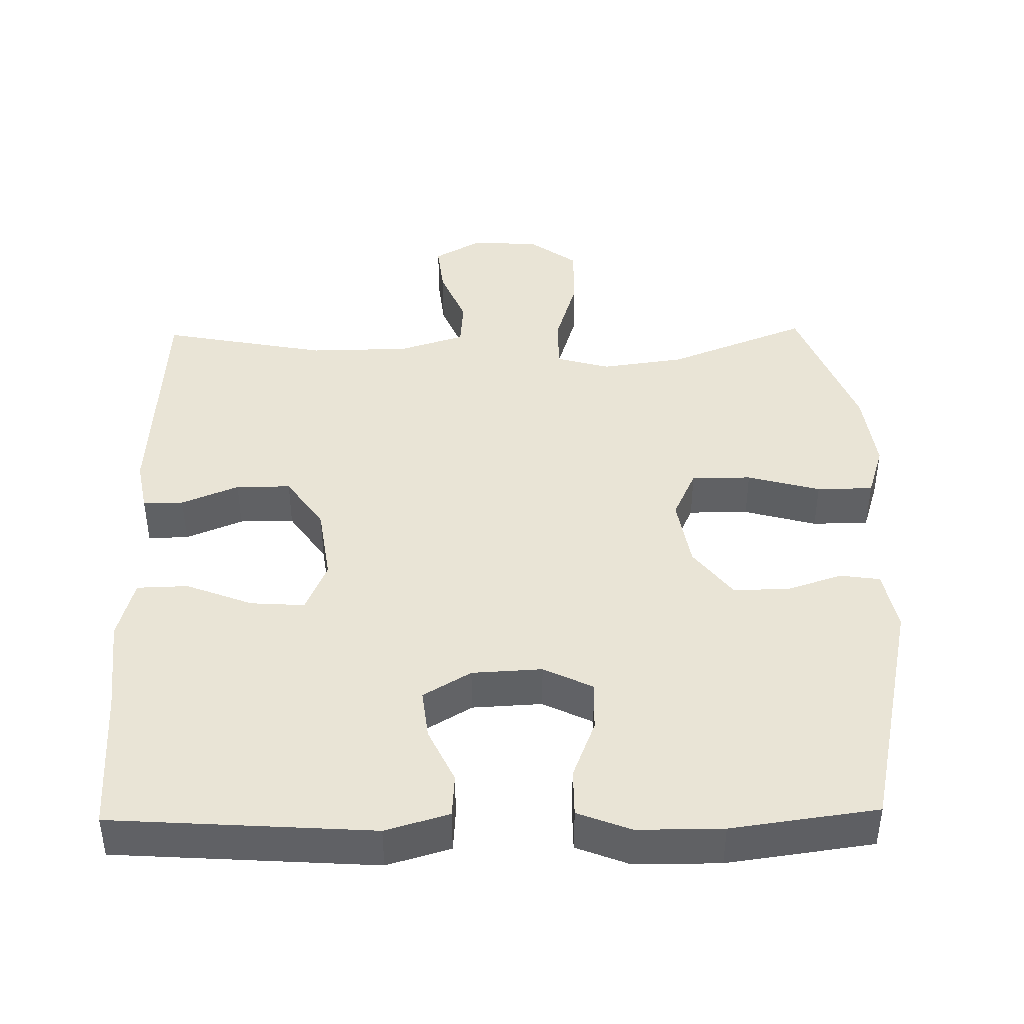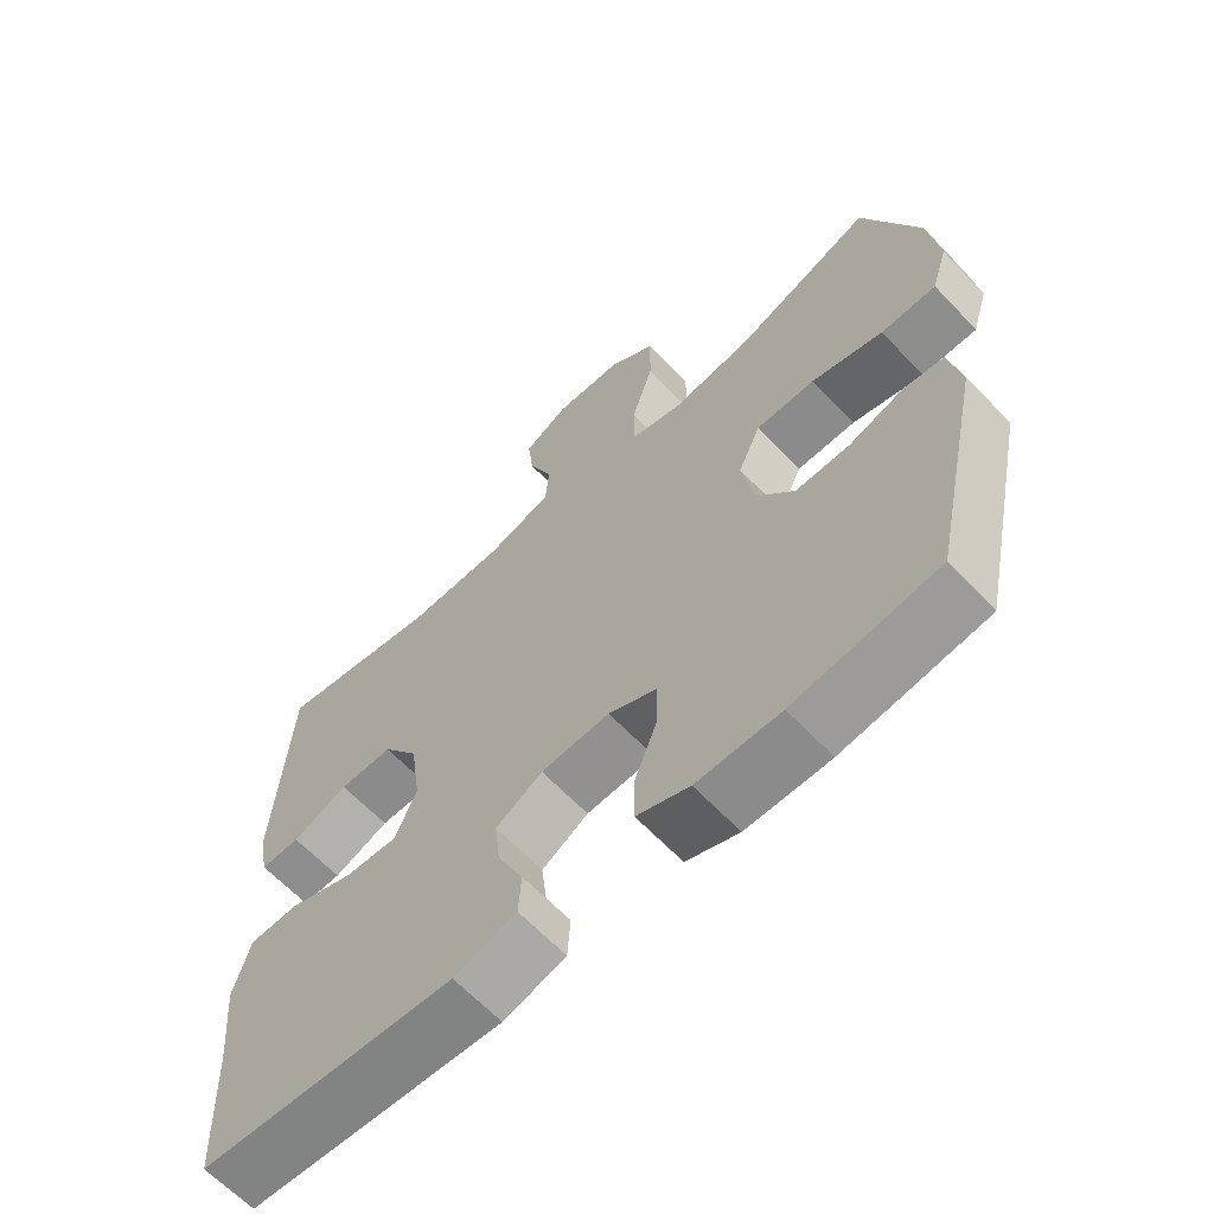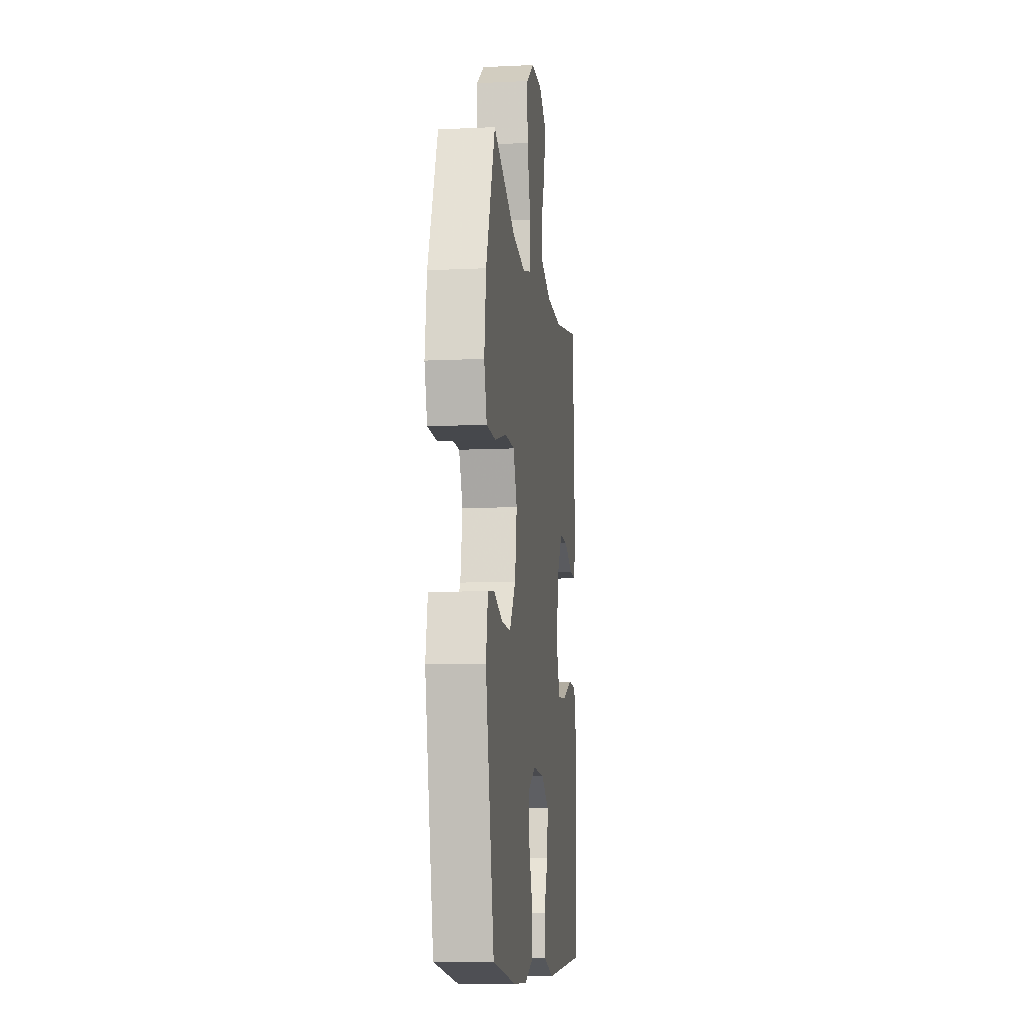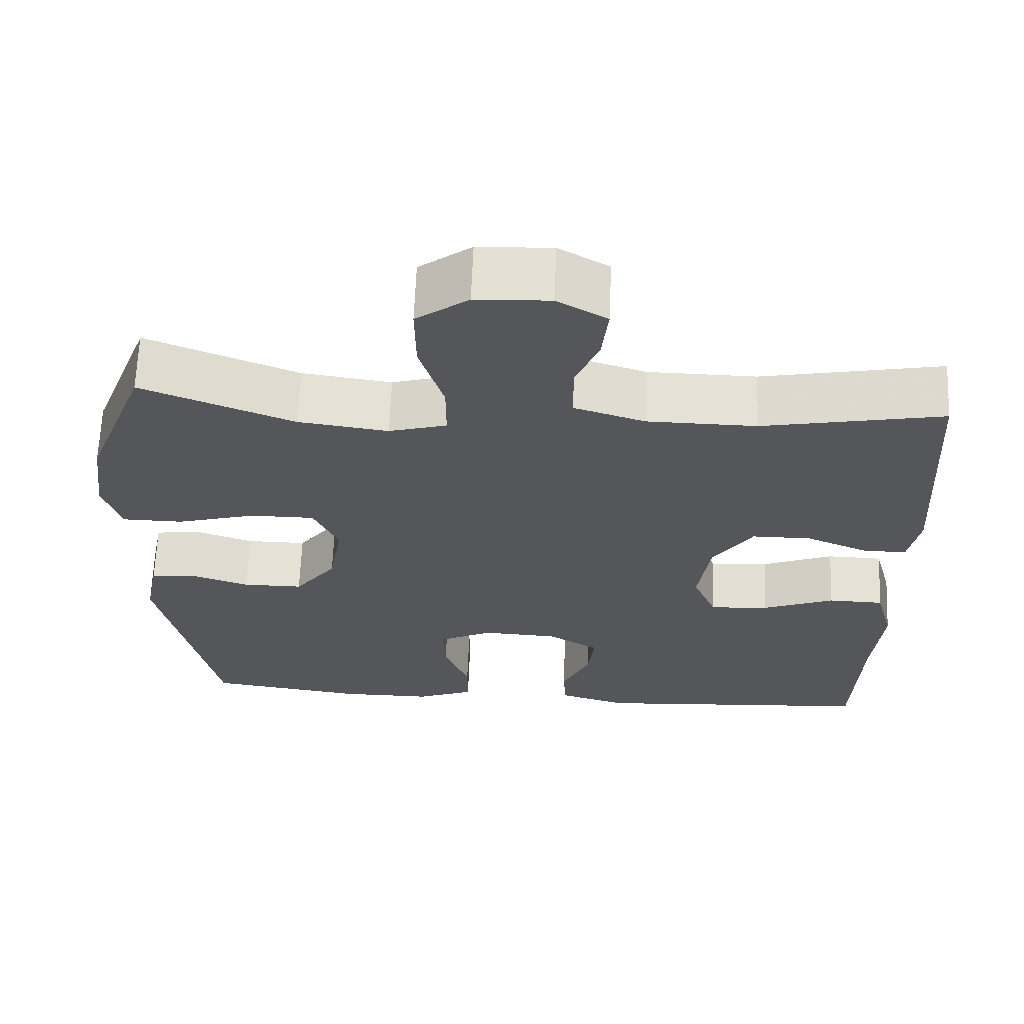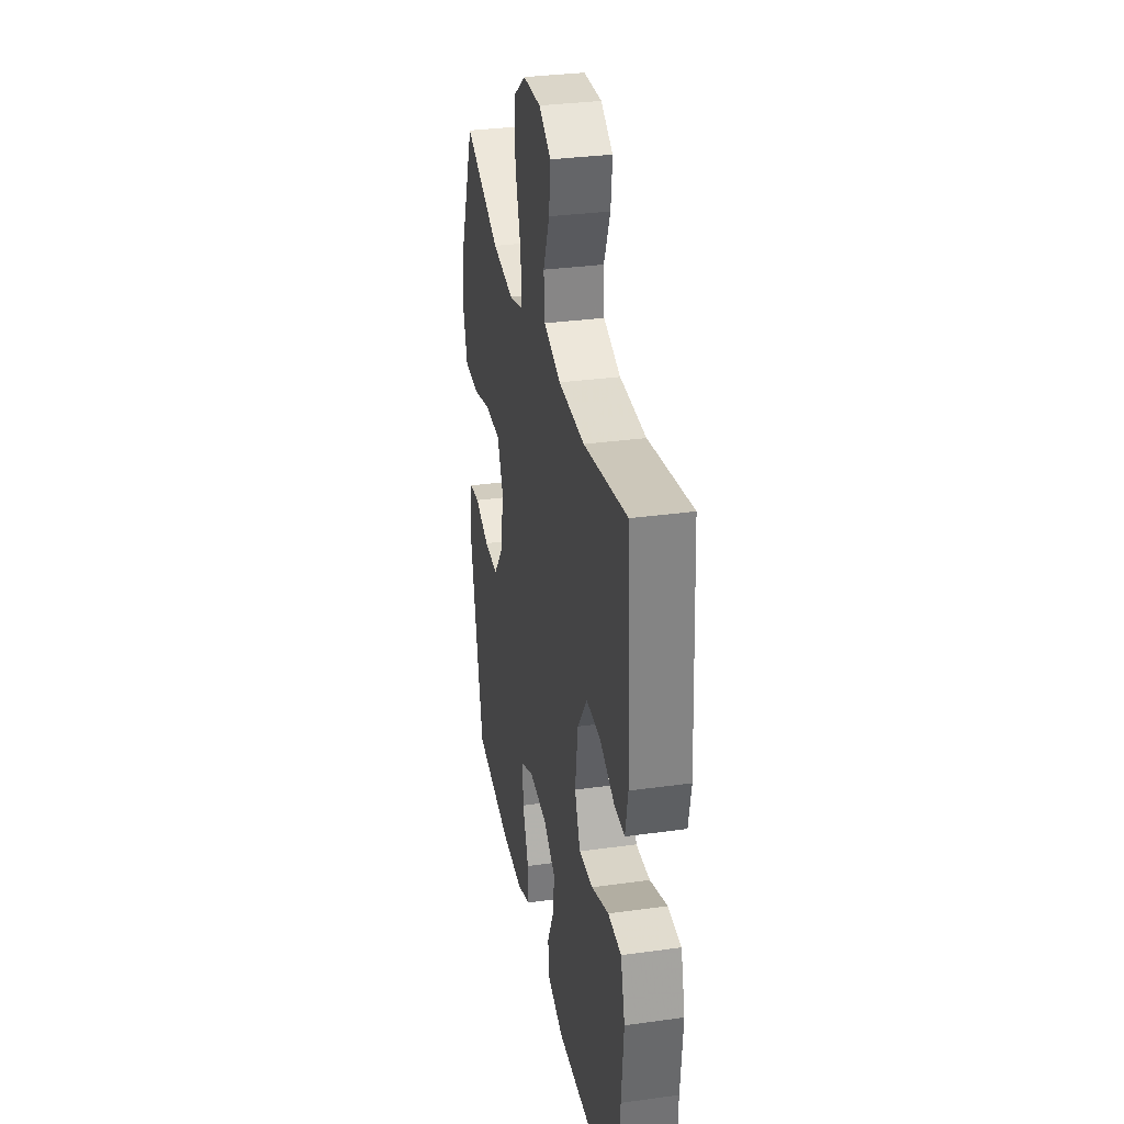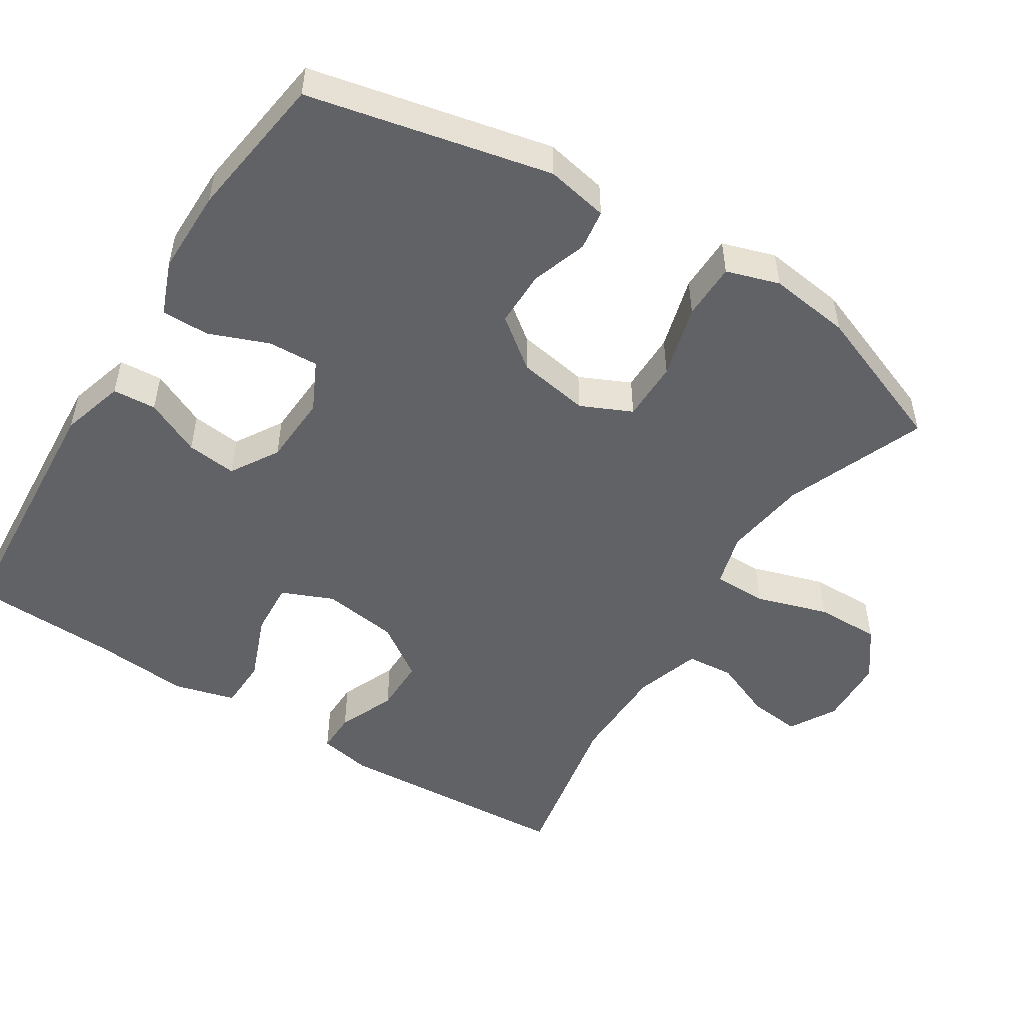
<metadata>
{"format":"obj","ext":"obj","renderer":"f3d","projection":"perspective","resolution":1024,"background":"white","views":[{"elev":42.6,"azim":179.0,"up":"+Y"},{"elev":-63.9,"azim":-136.5,"up":"+Z"},{"elev":-10.4,"azim":-83.1,"up":"+Z"},{"elev":64.6,"azim":2.3,"up":"+Z"},{"elev":32.5,"azim":79.1,"up":"+Z"},{"elev":-50.6,"azim":-122.2,"up":"+Y"}]}
</metadata>
<code>
v -0.5 0.07 -0.5
v -0.573 0.07 -0.166
v -0.556 0.07 -0.08
v -0.5 0.07 -0.072
v -0.423 0.07 -0.098
v -0.346 0.07 -0.098
v -0.293 0.07 -0.029
v -0.276 0.07 0.07
v -0.308 0.07 0.14
v -0.391 0.07 0.14
v -0.492 0.07 0.112
v -0.57 0.07 0.113
v -0.593 0.07 0.186
v -0.578 0.07 0.299
v -0.5 0.07 0.5
v -0.306 0.07 0.423
v -0.191 0.07 0.407
v -0.117 0.07 0.428
v -0.117 0.07 0.502
v -0.148 0.07 0.602
v -0.149 0.07 0.691
v -0.082 0.07 0.74
v 0.013 0.07 0.744
v 0.077 0.07 0.707
v 0.069 0.07 0.635
v 0.035 0.07 0.553
v 0.04 0.07 0.487
v 0.131 0.07 0.458
v 0.27 0.07 0.456
v 0.5 0.07 0.5
v 0.52 0.07 0.171
v 0.506 0.07 0.098
v 0.45 0.07 0.099
v 0.371 0.07 0.132
v 0.295 0.07 0.132
v 0.244 0.07 0.058
v 0.229 0.07 -0.047
v 0.259 0.07 -0.118
v 0.334 0.07 -0.113
v 0.426 0.07 -0.077
v 0.497 0.07 -0.079
v 0.52 0.07 -0.164
v 0.508 0.07 -0.296
v 0.5 0.07 -0.5
v 0.139 0.07 -0.524
v 0.051 0.07 -0.498
v 0.047 0.07 -0.438
v 0.083 0.07 -0.361
v 0.091 0.07 -0.292
v 0.025 0.07 -0.252
v -0.072 0.07 -0.247
v -0.141 0.07 -0.281
v -0.138 0.07 -0.351
v -0.106 0.07 -0.433
v -0.106 0.07 -0.499
v -0.18 0.07 -0.528
v -0.298 0.07 -0.528
v -0.5 0 -0.5
v -0.573 0 -0.166
v -0.556 0 -0.08
v -0.5 0 -0.072
v -0.423 0 -0.098
v -0.346 0 -0.098
v -0.293 0 -0.029
v -0.276 0 0.07
v -0.308 0 0.14
v -0.391 0 0.14
v -0.492 0 0.112
v -0.57 0 0.113
v -0.593 0 0.186
v -0.578 0 0.299
v -0.5 0 0.5
v -0.306 0 0.423
v -0.191 0 0.407
v -0.117 0 0.428
v -0.117 0 0.502
v -0.148 0 0.602
v -0.149 0 0.691
v -0.082 0 0.74
v 0.013 0 0.744
v 0.077 0 0.707
v 0.069 0 0.635
v 0.035 0 0.553
v 0.04 0 0.487
v 0.131 0 0.458
v 0.27 0 0.456
v 0.5 0 0.5
v 0.52 0 0.171
v 0.506 0 0.098
v 0.45 0 0.099
v 0.371 0 0.132
v 0.295 0 0.132
v 0.244 0 0.058
v 0.229 0 -0.047
v 0.259 0 -0.118
v 0.334 0 -0.113
v 0.426 0 -0.077
v 0.497 0 -0.079
v 0.52 0 -0.164
v 0.508 0 -0.296
v 0.5 0 -0.5
v 0.139 0 -0.524
v 0.051 0 -0.498
v 0.047 0 -0.438
v 0.083 0 -0.361
v 0.091 0 -0.292
v 0.025 0 -0.252
v -0.072 0 -0.247
v -0.141 0 -0.281
v -0.138 0 -0.351
v -0.106 0 -0.433
v -0.106 0 -0.499
v -0.18 0 -0.528
v -0.298 0 -0.528
f 3 4 5
f 2 3 5
f 1 2 5
f 57 1 5
f 56 57 5
f 55 56 5
f 54 55 5
f 53 54 5
f 52 53 5 6
f 51 52 6 7
f 50 51 7 8
f 49 50 8 9
f 46 47 48
f 45 46 48
f 44 45 48
f 43 44 48
f 43 48 49
f 42 43 49
f 41 42 49
f 40 41 49
f 39 40 49
f 38 39 49
f 37 38 49 9
f 32 33 34
f 31 32 34
f 30 31 34
f 29 30 34
f 28 29 34 35
f 27 28 35 36
f 24 25 26
f 23 24 26
f 22 23 26
f 21 22 26
f 20 21 26
f 19 20 26
f 18 19 26 27
f 14 15 16
f 13 14 16
f 12 13 16
f 11 12 16
f 10 11 16
f 9 10 16 17
f 36 37 9
f 27 36 9
f 18 27 9
f 9 17 18
f 62 61 60
f 62 60 59
f 62 59 58
f 62 58 114
f 62 114 113
f 62 113 112
f 62 112 111
f 62 111 110
f 63 62 110 109
f 64 63 109 108
f 65 64 108 107
f 66 65 107 106
f 105 104 103
f 105 103 102
f 105 102 101
f 105 101 100
f 106 105 100
f 106 100 99
f 106 99 98
f 106 98 97
f 106 97 96
f 106 96 95
f 66 106 95 94
f 91 90 89
f 91 89 88
f 91 88 87
f 91 87 86
f 92 91 86 85
f 93 92 85 84
f 83 82 81
f 83 81 80
f 83 80 79
f 83 79 78
f 83 78 77
f 83 77 76
f 84 83 76 75
f 73 72 71
f 73 71 70
f 73 70 69
f 73 69 68
f 73 68 67
f 74 73 67 66
f 66 94 93
f 66 93 84
f 66 84 75
f 75 74 66
f 1 58 59 2
f 2 59 60 3
f 3 60 61 4
f 4 61 62 5
f 5 62 63 6
f 6 63 64 7
f 7 64 65 8
f 8 65 66 9
f 9 66 67 10
f 10 67 68 11
f 11 68 69 12
f 12 69 70 13
f 13 70 71 14
f 14 71 72 15
f 15 72 73 16
f 16 73 74 17
f 17 74 75 18
f 18 75 76 19
f 19 76 77 20
f 20 77 78 21
f 21 78 79 22
f 22 79 80 23
f 23 80 81 24
f 24 81 82 25
f 25 82 83 26
f 26 83 84 27
f 27 84 85 28
f 28 85 86 29
f 29 86 87 30
f 30 87 88 31
f 31 88 89 32
f 32 89 90 33
f 33 90 91 34
f 34 91 92 35
f 35 92 93 36
f 36 93 94 37
f 37 94 95 38
f 38 95 96 39
f 39 96 97 40
f 40 97 98 41
f 41 98 99 42
f 42 99 100 43
f 43 100 101 44
f 44 101 102 45
f 45 102 103 46
f 46 103 104 47
f 47 104 105 48
f 48 105 106 49
f 49 106 107 50
f 50 107 108 51
f 51 108 109 52
f 52 109 110 53
f 53 110 111 54
f 54 111 112 55
f 55 112 113 56
f 56 113 114 57
f 57 114 58 1

</code>
